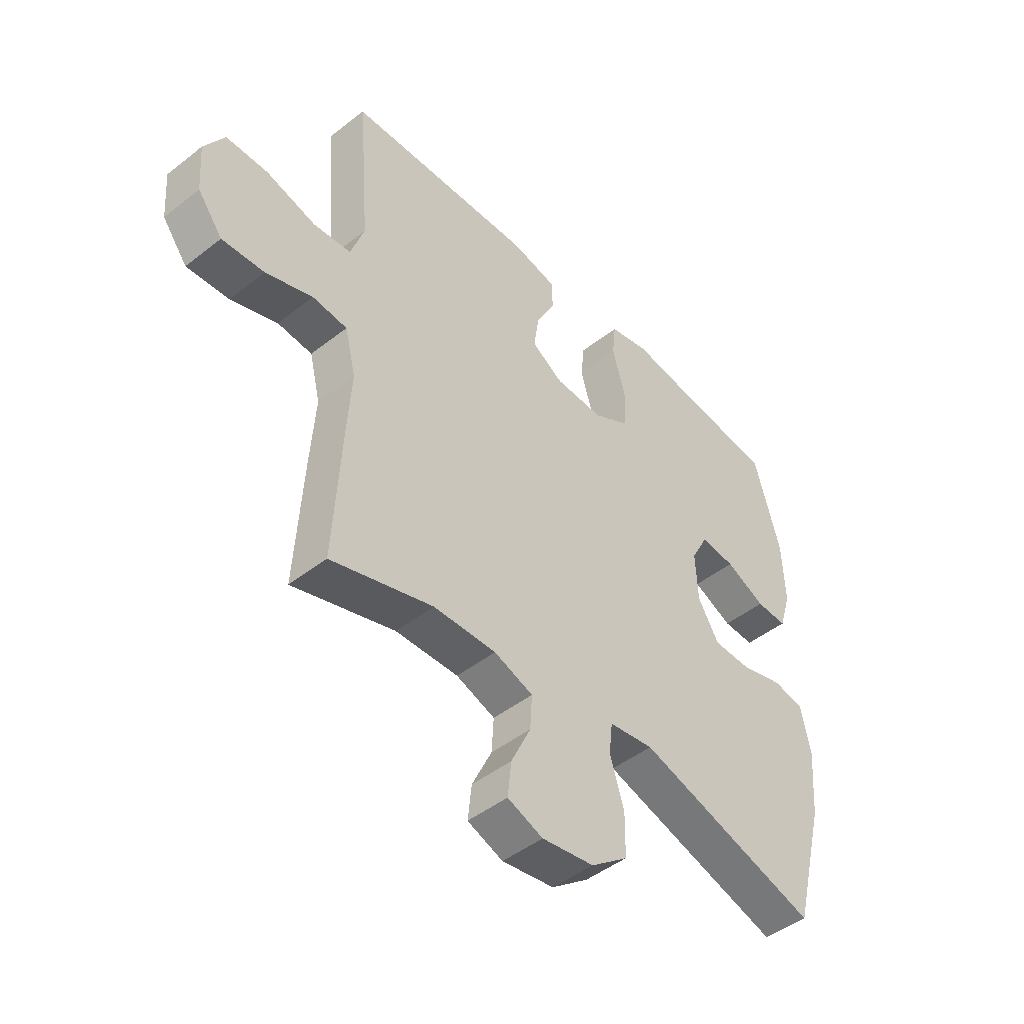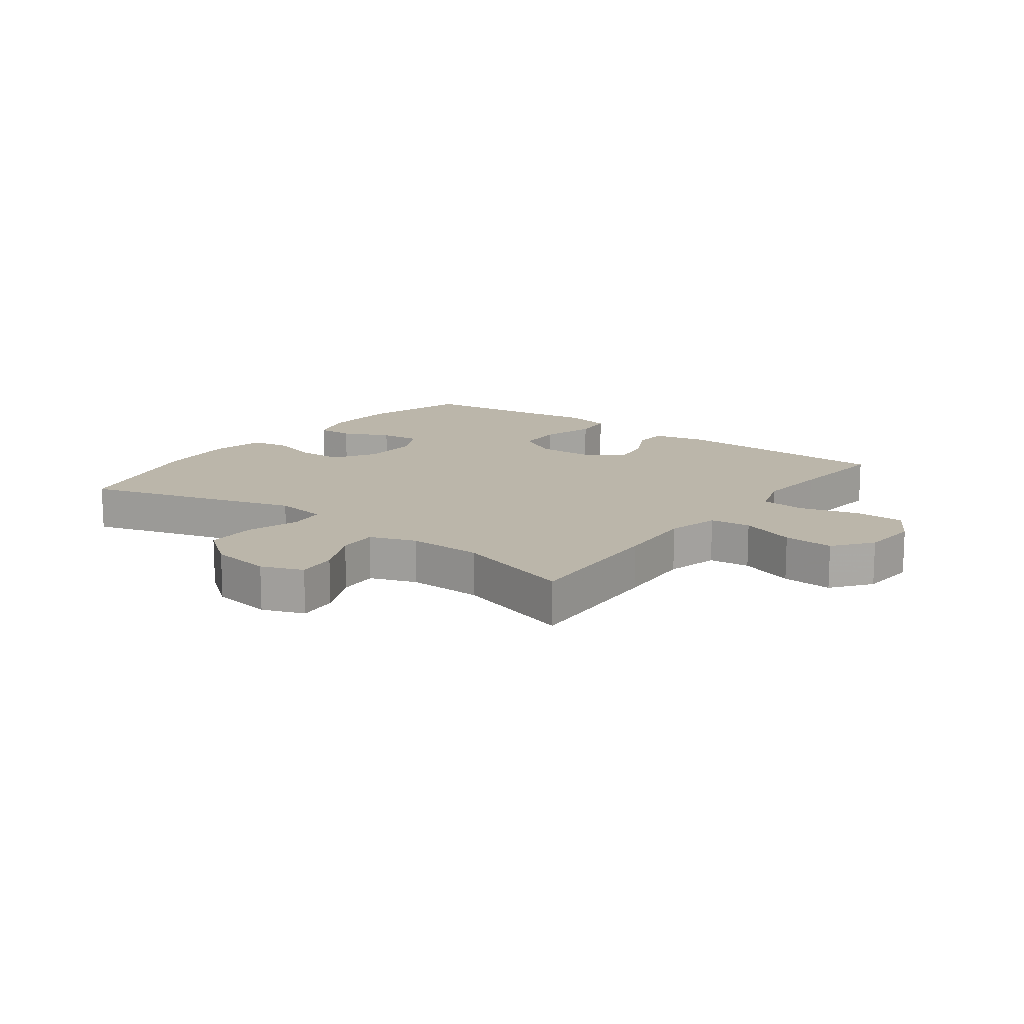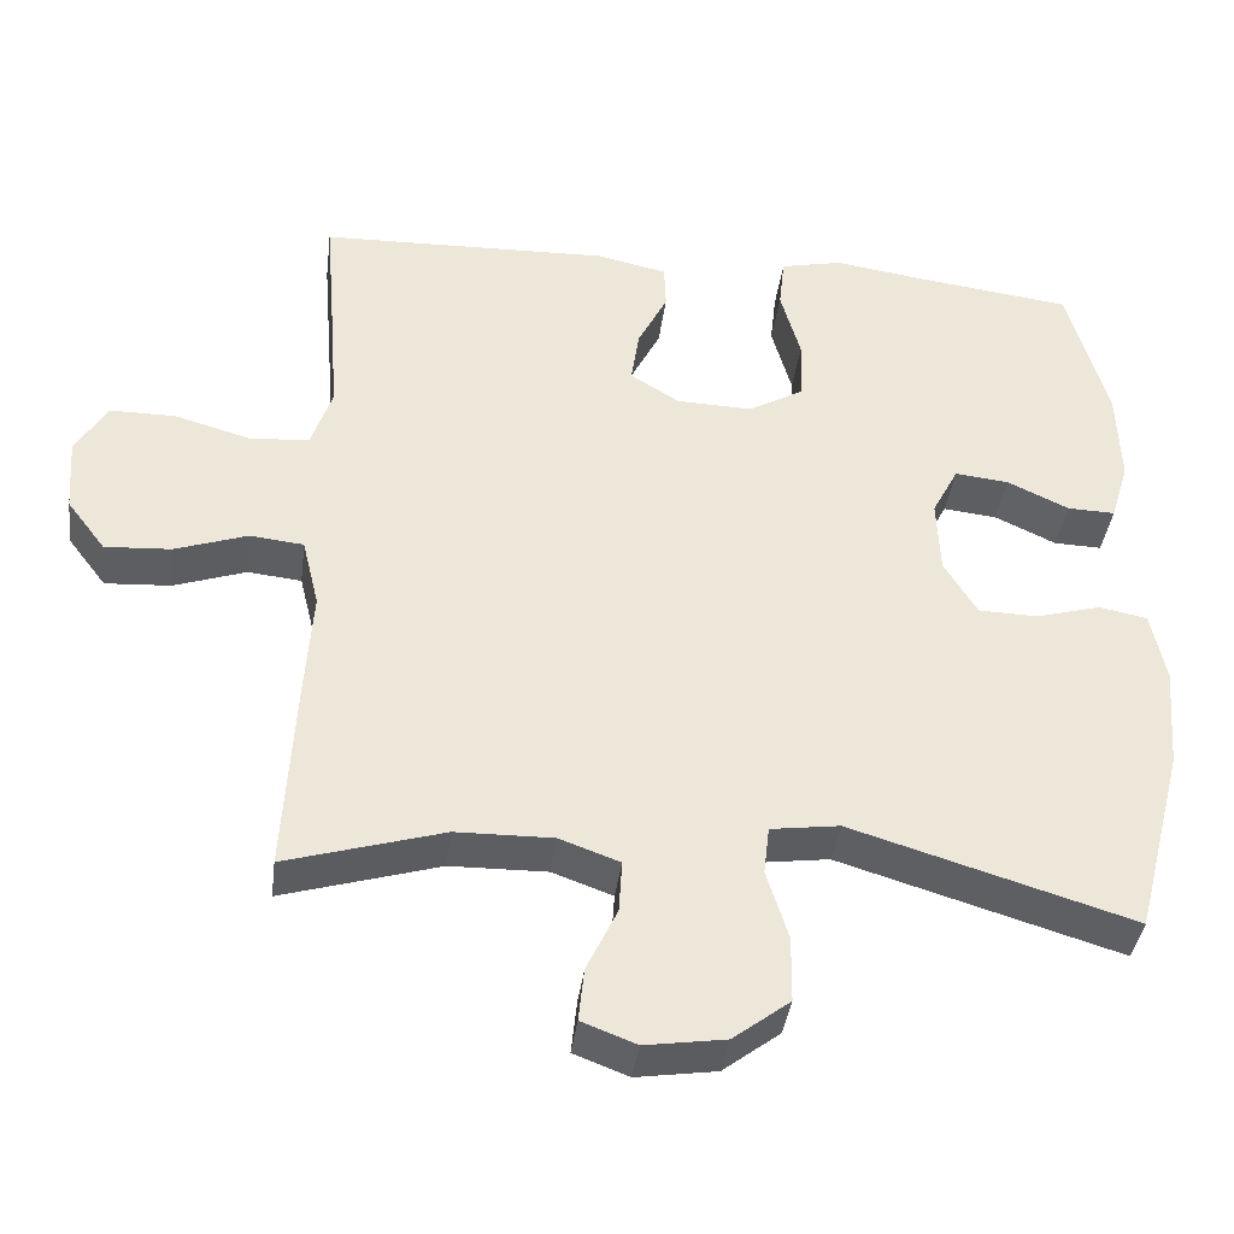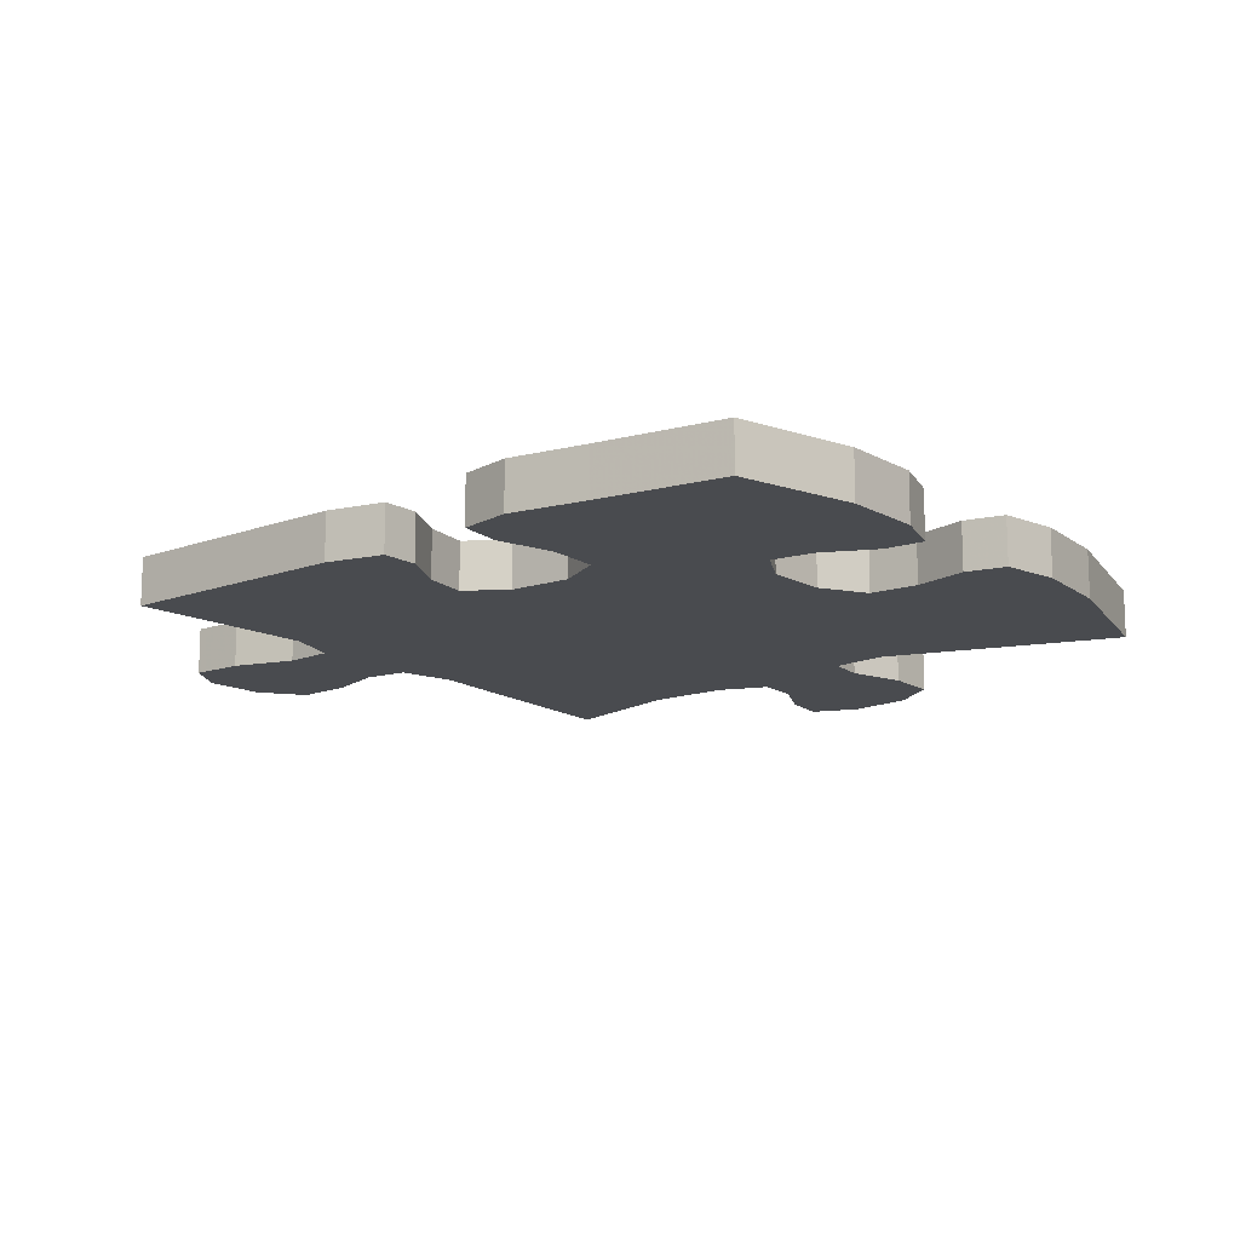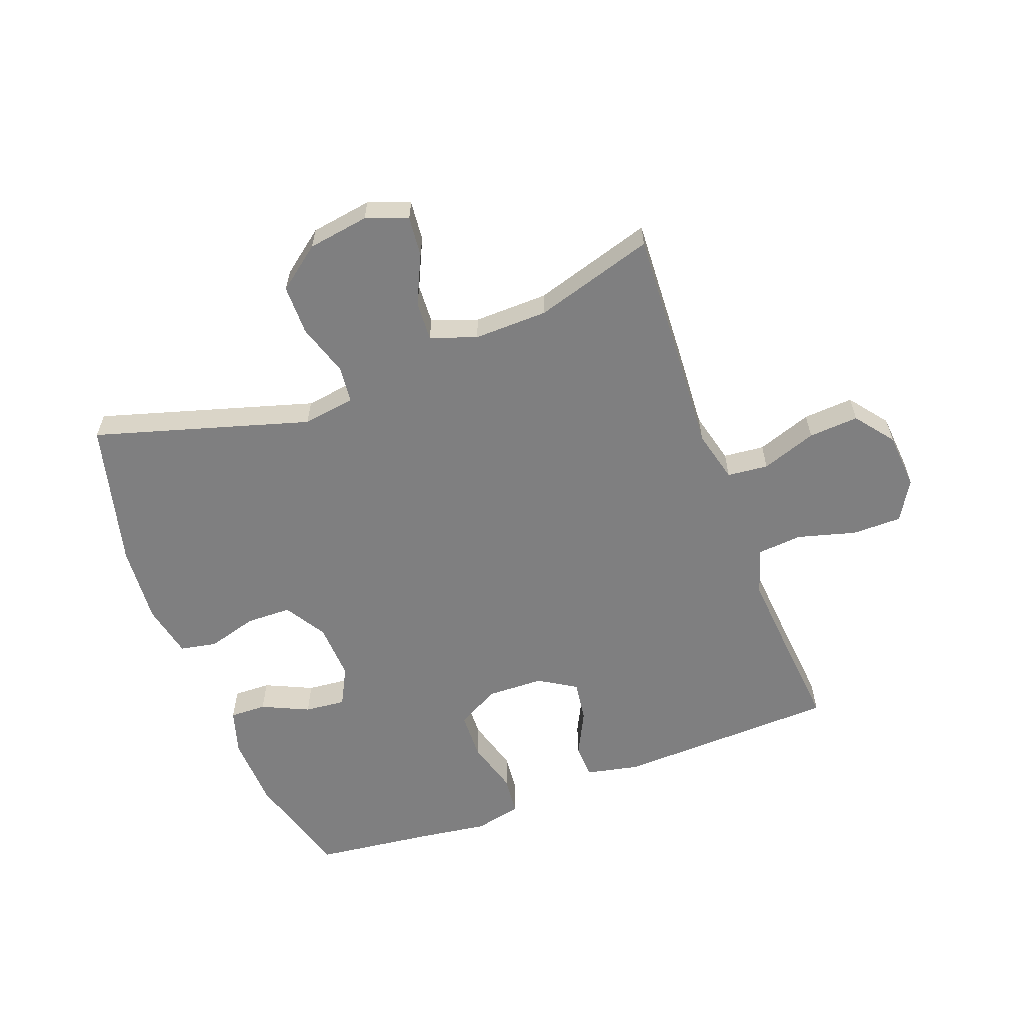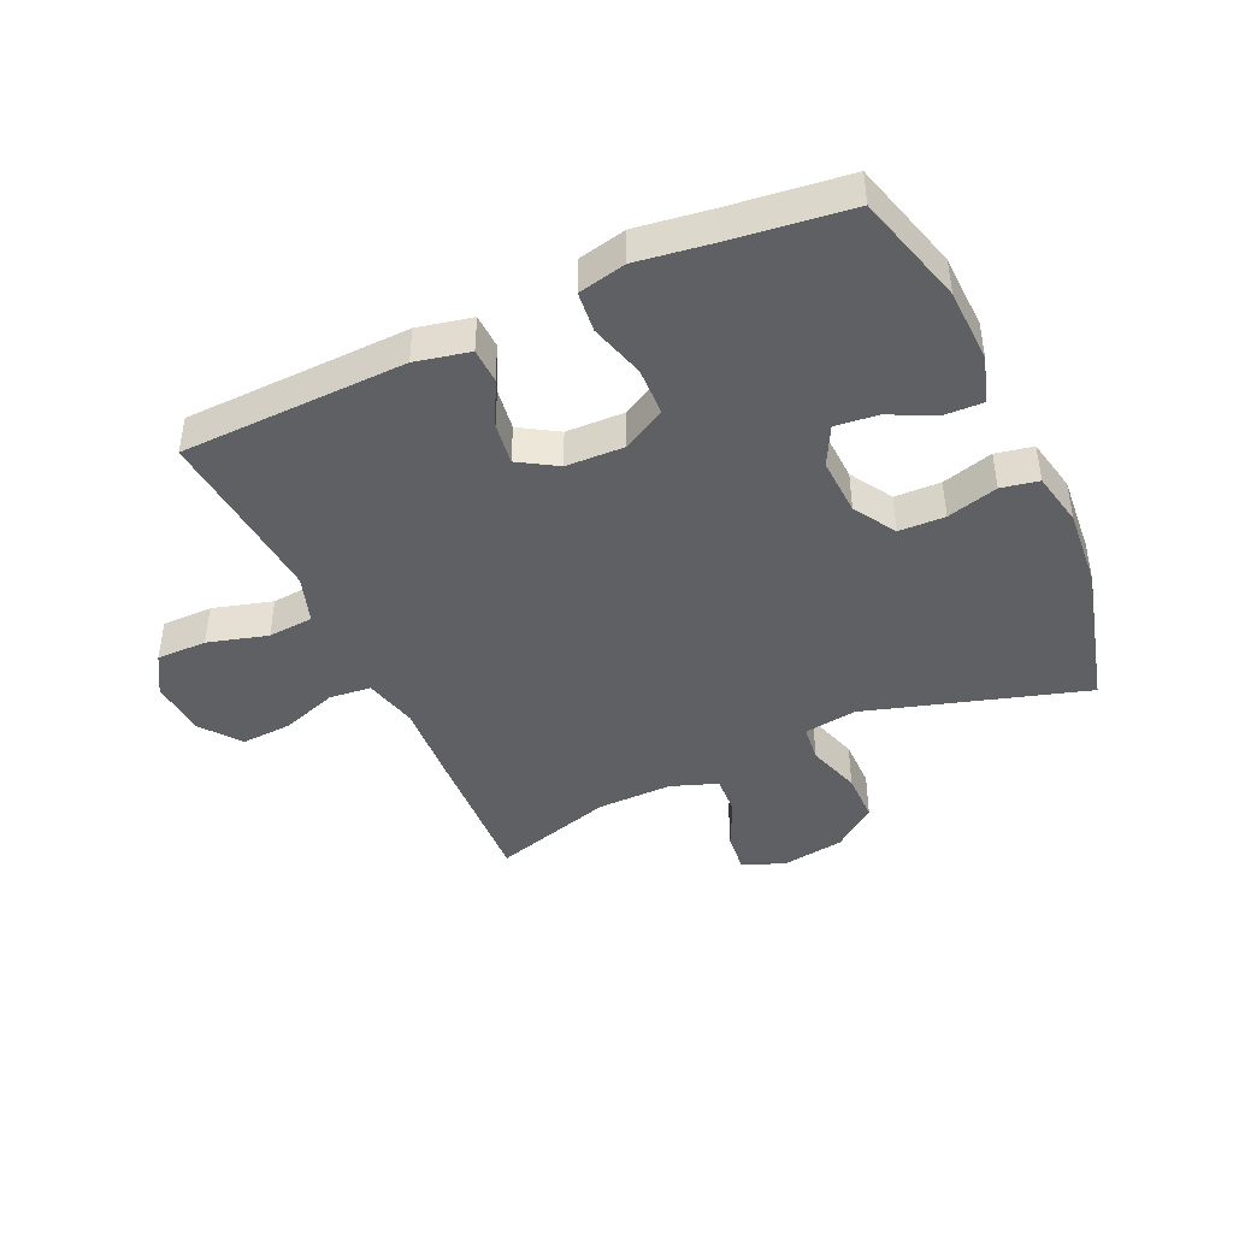
<metadata>
{"format":"obj","ext":"obj","renderer":"f3d","projection":"perspective","resolution":1024,"background":"white","views":[{"elev":-46.6,"azim":-48.2,"up":"+Z"},{"elev":14.1,"azim":-143.1,"up":"+Y"},{"elev":-38.7,"azim":-7.3,"up":"+Z"},{"elev":-13.8,"azim":37.4,"up":"+Y"},{"elev":-59.7,"azim":-159.2,"up":"+Y"},{"elev":-43.1,"azim":24.7,"up":"+Y"}]}
</metadata>
<code>
v 0.5 0.07 0.5
v 0.55 0.07 0.322
v 0.554 0.07 0.202
v 0.531 0.07 0.127
v 0.471 0.07 0.129
v 0.394 0.07 0.165
v 0.327 0.07 0.172
v 0.294 0.07 0.109
v 0.298 0.07 0.015
v 0.339 0.07 -0.053
v 0.413 0.07 -0.055
v 0.495 0.07 -0.032
v 0.555 0.07 -0.044
v 0.573 0.07 -0.132
v 0.562 0.07 -0.262
v 0.5 0.07 -0.5
v 0.149 0.07 -0.394
v 0.063 0.07 -0.406
v 0.056 0.07 -0.466
v 0.083 0.07 -0.553
v 0.082 0.07 -0.635
v 0.011 0.07 -0.689
v -0.089 0.07 -0.704
v -0.157 0.07 -0.678
v -0.15 0.07 -0.612
v -0.112 0.07 -0.532
v -0.108 0.07 -0.467
v -0.183 0.07 -0.44
v -0.304 0.07 -0.442
v -0.5 0.07 -0.5
v -0.486 0.07 -0.253
v -0.477 0.07 -0.122
v -0.498 0.07 -0.036
v -0.565 0.07 -0.029
v -0.655 0.07 -0.06
v -0.737 0.07 -0.065
v -0.785 0.07 -0.002
v -0.792 0.07 0.091
v -0.753 0.07 0.156
v -0.672 0.07 0.156
v -0.576 0.07 0.129
v -0.503 0.07 0.135
v -0.477 0.07 0.212
v -0.486 0.07 0.331
v -0.5 0.07 0.5
v -0.137 0.07 0.511
v -0.05 0.07 0.492
v -0.048 0.07 0.436
v -0.085 0.07 0.363
v -0.095 0.07 0.295
v -0.034 0.07 0.257
v 0.06 0.07 0.254
v 0.129 0.07 0.293
v 0.132 0.07 0.37
v 0.107 0.07 0.459
v 0.114 0.07 0.524
v 0.191 0.07 0.541
v 0.308 0.07 0.524
v 0.5 0 0.5
v 0.55 0 0.322
v 0.554 0 0.202
v 0.531 0 0.127
v 0.471 0 0.129
v 0.394 0 0.165
v 0.327 0 0.172
v 0.294 0 0.109
v 0.298 0 0.015
v 0.339 0 -0.053
v 0.413 0 -0.055
v 0.495 0 -0.032
v 0.555 0 -0.044
v 0.573 0 -0.132
v 0.562 0 -0.262
v 0.5 0 -0.5
v 0.149 0 -0.394
v 0.063 0 -0.406
v 0.056 0 -0.466
v 0.083 0 -0.553
v 0.082 0 -0.635
v 0.011 0 -0.689
v -0.089 0 -0.704
v -0.157 0 -0.678
v -0.15 0 -0.612
v -0.112 0 -0.532
v -0.108 0 -0.467
v -0.183 0 -0.44
v -0.304 0 -0.442
v -0.5 0 -0.5
v -0.486 0 -0.253
v -0.477 0 -0.122
v -0.498 0 -0.036
v -0.565 0 -0.029
v -0.655 0 -0.06
v -0.737 0 -0.065
v -0.785 0 -0.002
v -0.792 0 0.091
v -0.753 0 0.156
v -0.672 0 0.156
v -0.576 0 0.129
v -0.503 0 0.135
v -0.477 0 0.212
v -0.486 0 0.331
v -0.5 0 0.5
v -0.137 0 0.511
v -0.05 0 0.492
v -0.048 0 0.436
v -0.085 0 0.363
v -0.095 0 0.295
v -0.034 0 0.257
v 0.06 0 0.254
v 0.129 0 0.293
v 0.132 0 0.37
v 0.107 0 0.459
v 0.114 0 0.524
v 0.191 0 0.541
v 0.308 0 0.524
f 56 57 58
f 55 56 58
f 54 55 58
f 4 5 6
f 3 4 6
f 2 3 6
f 1 2 6
f 58 1 6
f 54 58 6
f 53 54 6
f 52 53 6 7
f 51 52 7 8
f 47 48 49
f 46 47 49
f 45 46 49
f 44 45 49
f 43 44 49 50
f 42 43 50 51
f 39 40 41
f 38 39 41
f 37 38 41
f 36 37 41
f 35 36 41
f 34 35 41
f 33 34 41 42
f 51 8 9
f 42 51 9
f 33 42 9
f 32 33 9
f 32 9 10
f 31 32 10
f 30 31 10
f 29 30 10
f 24 25 26
f 23 24 26
f 22 23 26
f 21 22 26
f 20 21 26
f 19 20 26
f 18 19 26 27
f 15 16 17
f 14 15 17
f 13 14 17
f 12 13 17
f 11 12 17
f 11 17 18
f 10 11 18
f 29 10 18
f 28 29 18
f 18 27 28
f 116 115 114
f 116 114 113
f 116 113 112
f 64 63 62
f 64 62 61
f 64 61 60
f 64 60 59
f 64 59 116
f 64 116 112
f 64 112 111
f 65 64 111 110
f 66 65 110 109
f 107 106 105
f 107 105 104
f 107 104 103
f 107 103 102
f 108 107 102 101
f 109 108 101 100
f 99 98 97
f 99 97 96
f 99 96 95
f 99 95 94
f 99 94 93
f 99 93 92
f 100 99 92 91
f 67 66 109
f 67 109 100
f 67 100 91
f 67 91 90
f 68 67 90
f 68 90 89
f 68 89 88
f 68 88 87
f 84 83 82
f 84 82 81
f 84 81 80
f 84 80 79
f 84 79 78
f 84 78 77
f 85 84 77 76
f 75 74 73
f 75 73 72
f 75 72 71
f 75 71 70
f 75 70 69
f 76 75 69
f 76 69 68
f 76 68 87
f 76 87 86
f 86 85 76
f 1 59 60 2
f 2 60 61 3
f 3 61 62 4
f 4 62 63 5
f 5 63 64 6
f 6 64 65 7
f 7 65 66 8
f 8 66 67 9
f 9 67 68 10
f 10 68 69 11
f 11 69 70 12
f 12 70 71 13
f 13 71 72 14
f 14 72 73 15
f 15 73 74 16
f 16 74 75 17
f 17 75 76 18
f 18 76 77 19
f 19 77 78 20
f 20 78 79 21
f 21 79 80 22
f 22 80 81 23
f 23 81 82 24
f 24 82 83 25
f 25 83 84 26
f 26 84 85 27
f 27 85 86 28
f 28 86 87 29
f 29 87 88 30
f 30 88 89 31
f 31 89 90 32
f 32 90 91 33
f 33 91 92 34
f 34 92 93 35
f 35 93 94 36
f 36 94 95 37
f 37 95 96 38
f 38 96 97 39
f 39 97 98 40
f 40 98 99 41
f 41 99 100 42
f 42 100 101 43
f 43 101 102 44
f 44 102 103 45
f 45 103 104 46
f 46 104 105 47
f 47 105 106 48
f 48 106 107 49
f 49 107 108 50
f 50 108 109 51
f 51 109 110 52
f 52 110 111 53
f 53 111 112 54
f 54 112 113 55
f 55 113 114 56
f 56 114 115 57
f 57 115 116 58
f 58 116 59 1

</code>
